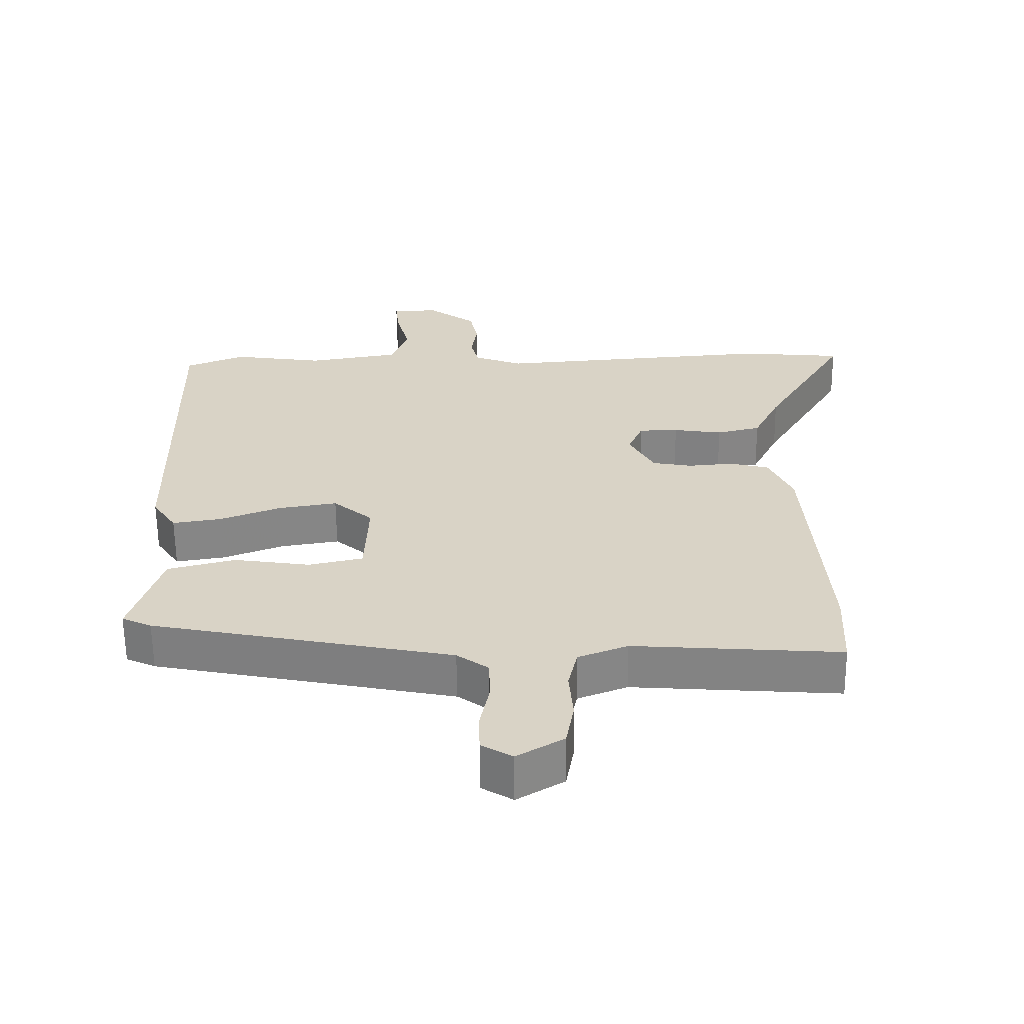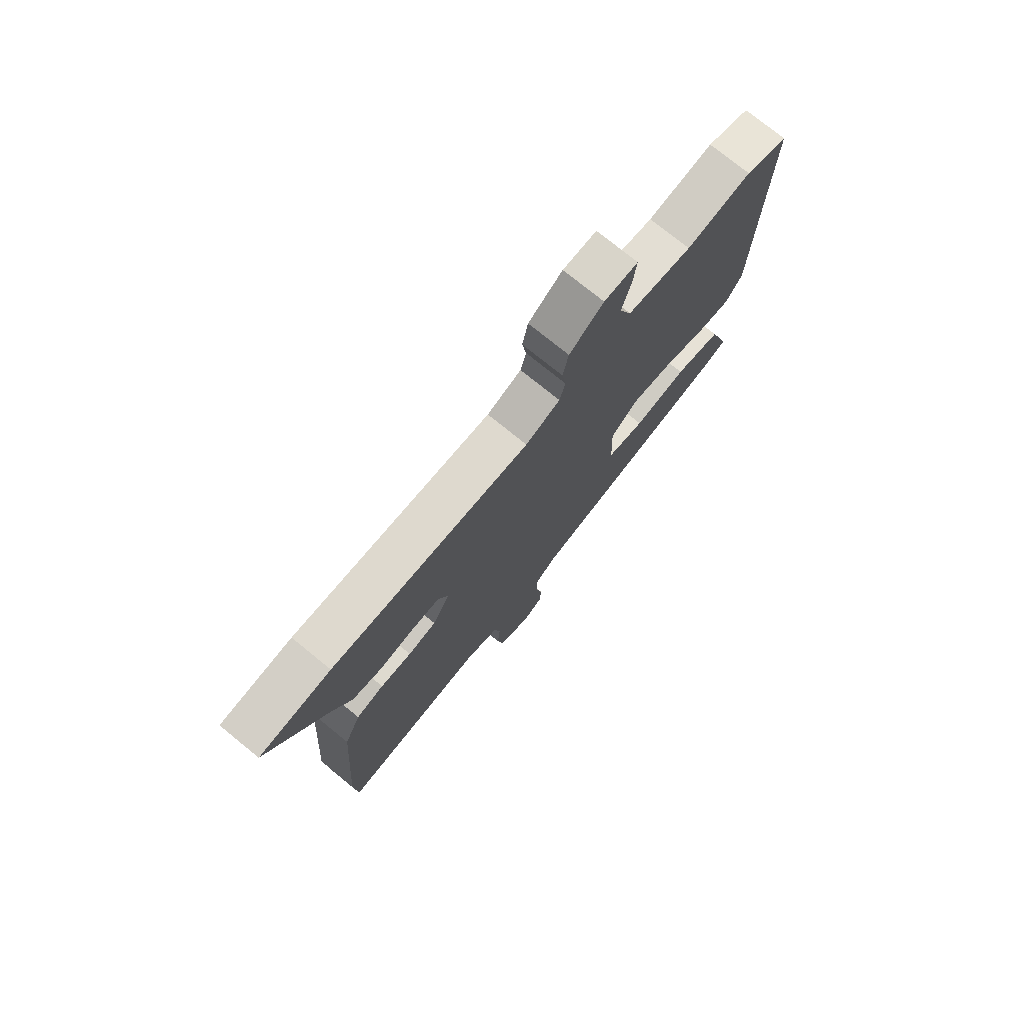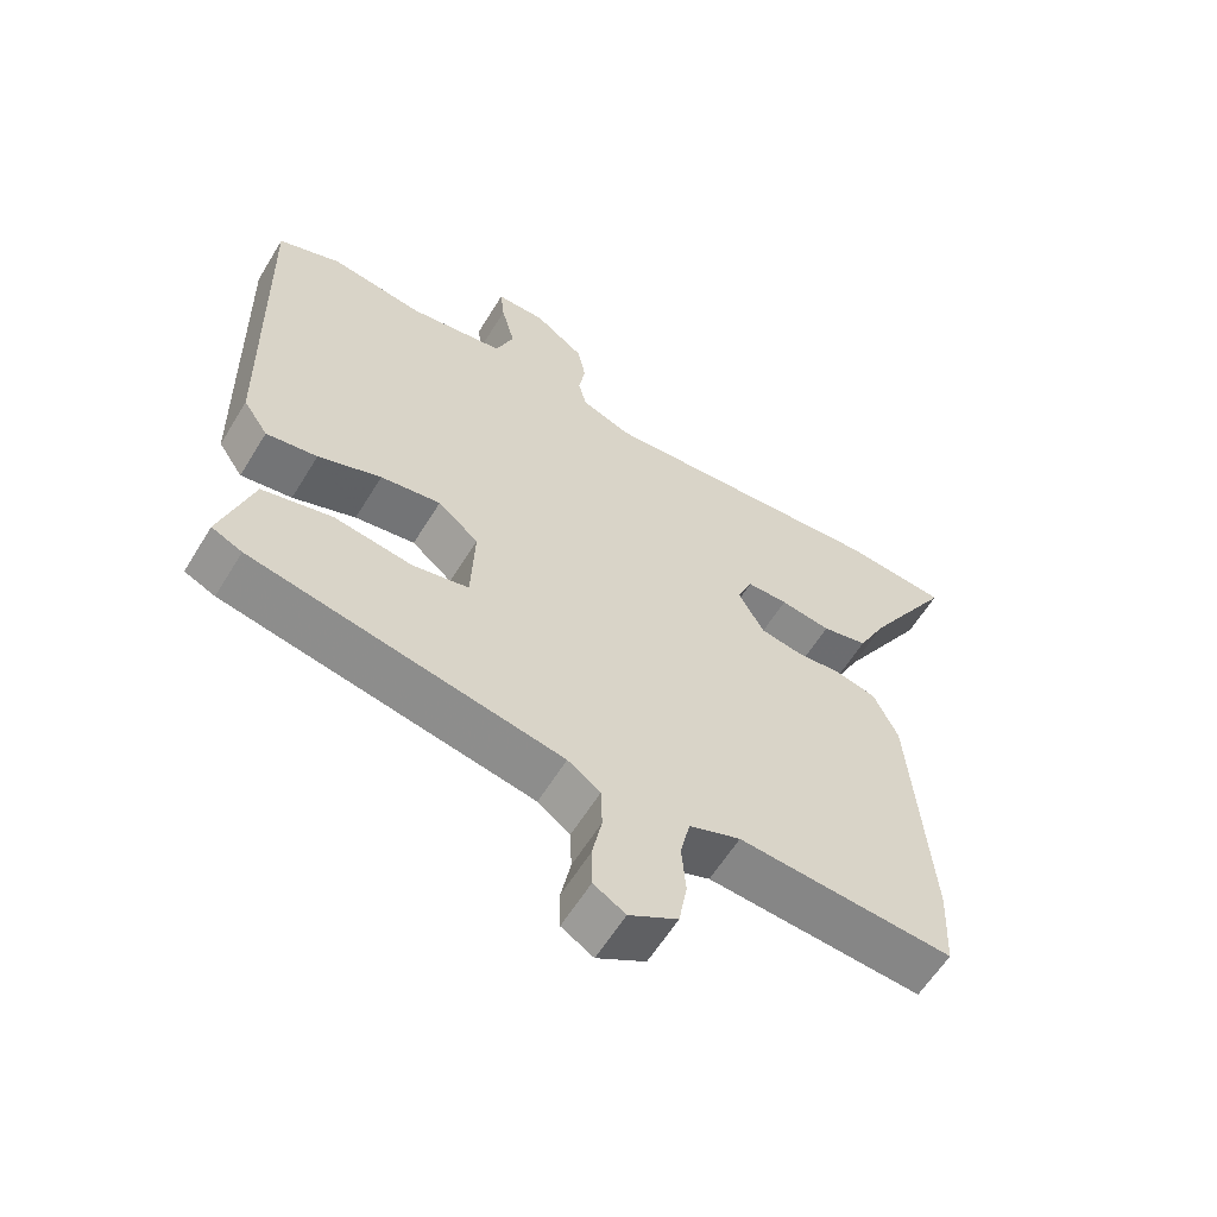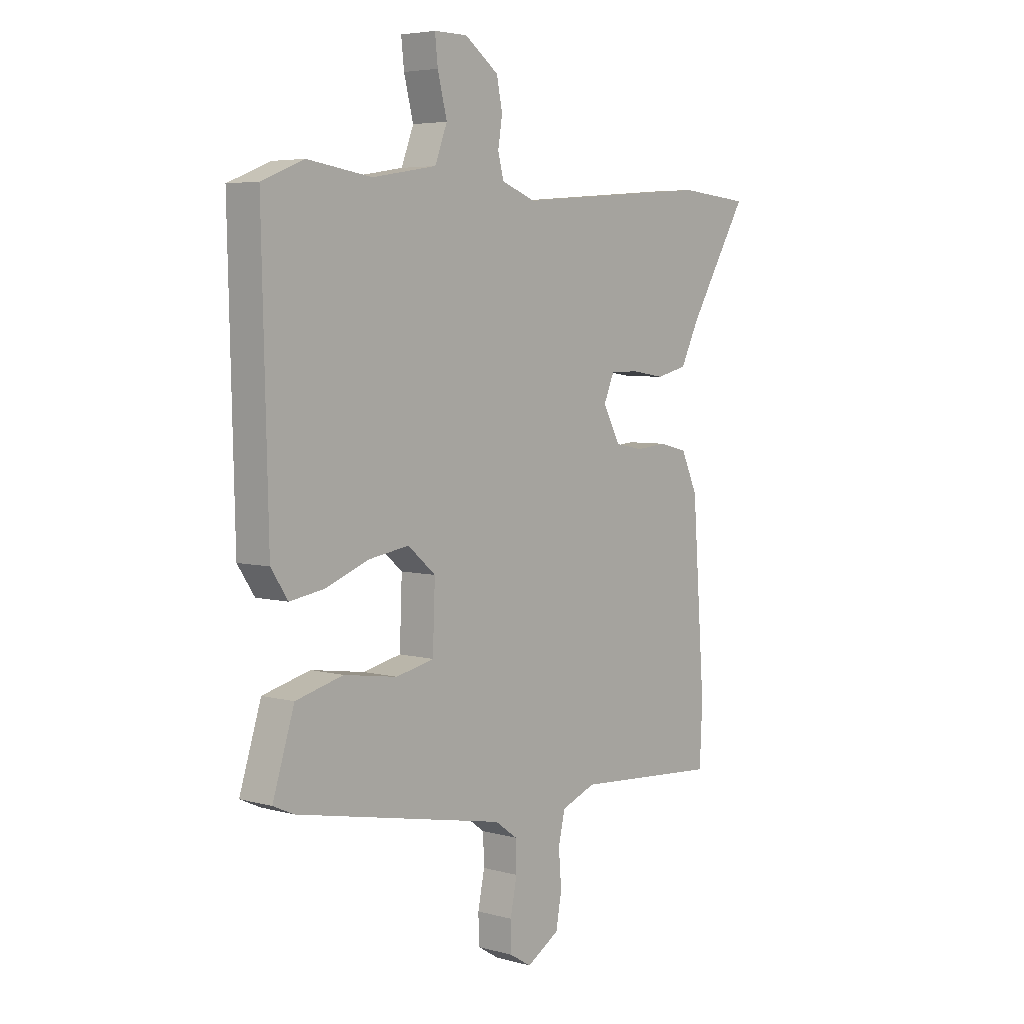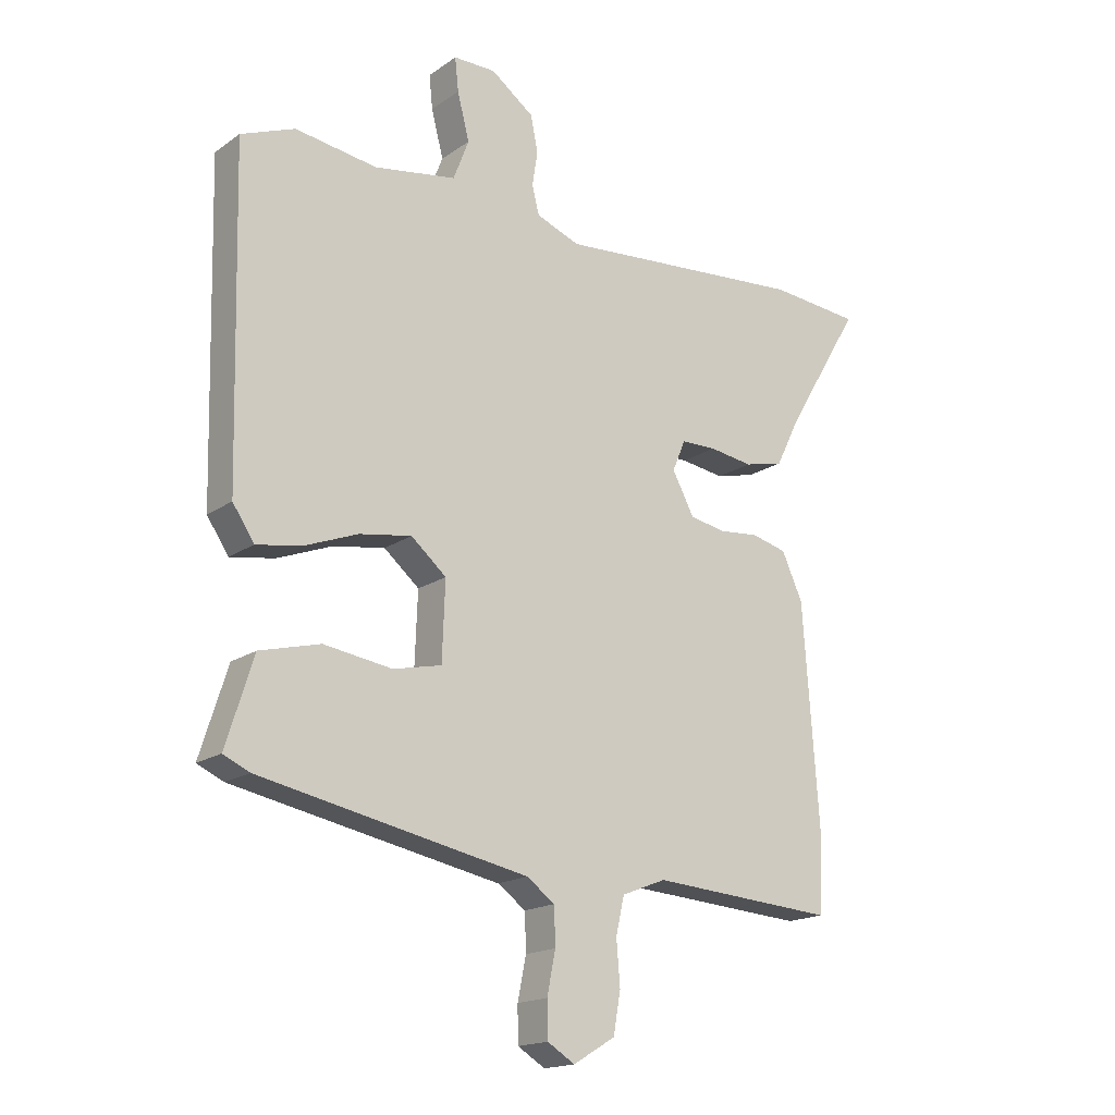
<metadata>
{"format":"obj","ext":"obj","renderer":"f3d","projection":"perspective","resolution":1024,"background":"white","views":[{"elev":-61.6,"azim":0.6,"up":"+Z"},{"elev":75.6,"azim":129.1,"up":"+Z"},{"elev":-60.5,"azim":-31.4,"up":"+Z"},{"elev":5.1,"azim":-49.5,"up":"+Z"},{"elev":-17.4,"azim":-36.8,"up":"+Z"}]}
</metadata>
<code>
v 0.505 0.07 -0.4
v 0.499 0.07 -0.523
v 0.189 0.07 -0.501
v 0.115 0.07 -0.53
v 0.101 0.07 -0.592
v 0.107 0.07 -0.666
v 0.095 0.07 -0.734
v 0.025 0.07 -0.776
v -0.021 0.07 -0.748
v -0.022 0.07 -0.688
v -0.008 0.07 -0.618
v -0.01 0.07 -0.556
v -0.057 0.07 -0.522
v -0.505 0.07 -0.433
v -0.549 0.07 -0.413
v -0.503 0.07 -0.267
v -0.402 0.07 -0.241
v -0.288 0.07 -0.258
v -0.207 0.07 -0.24
v -0.202 0.07 -0.11
v -0.261 0.07 -0.06
v -0.348 0.07 -0.074
v -0.439 0.07 -0.109
v -0.513 0.07 -0.121
v -0.549 0.07 -0.067
v -0.562 0.07 0.475
v -0.472 0.07 0.511
v -0.335 0.07 0.491
v -0.198 0.07 0.514
v -0.172 0.07 0.582
v -0.192 0.07 0.66
v -0.198 0.07 0.716
v -0.127 0.07 0.716
v -0.055 0.07 0.663
v -0.043 0.07 0.603
v -0.052 0.07 0.545
v -0.04 0.07 0.498
v 0.033 0.07 0.47
v 0.454 0.07 0.504
v 0.606 0.07 0.49
v 0.48 0.07 0.279
v 0.44 0.07 0.198
v 0.374 0.07 0.182
v 0.301 0.07 0.193
v 0.242 0.07 0.192
v 0.22 0.07 0.14
v 0.257 0.07 0.071
v 0.317 0.07 0.06
v 0.384 0.07 0.066
v 0.443 0.07 0.051
v 0.478 0.07 -0.026
v 0.505 0 -0.4
v 0.499 0 -0.523
v 0.189 0 -0.501
v 0.115 0 -0.53
v 0.101 0 -0.592
v 0.107 0 -0.666
v 0.095 0 -0.734
v 0.025 0 -0.776
v -0.021 0 -0.748
v -0.022 0 -0.688
v -0.008 0 -0.618
v -0.01 0 -0.556
v -0.057 0 -0.522
v -0.505 0 -0.433
v -0.549 0 -0.413
v -0.503 0 -0.267
v -0.402 0 -0.241
v -0.288 0 -0.258
v -0.207 0 -0.24
v -0.202 0 -0.11
v -0.261 0 -0.06
v -0.348 0 -0.074
v -0.439 0 -0.109
v -0.513 0 -0.121
v -0.549 0 -0.067
v -0.562 0 0.475
v -0.472 0 0.511
v -0.335 0 0.491
v -0.198 0 0.514
v -0.172 0 0.582
v -0.192 0 0.66
v -0.198 0 0.716
v -0.127 0 0.716
v -0.055 0 0.663
v -0.043 0 0.603
v -0.052 0 0.545
v -0.04 0 0.498
v 0.033 0 0.47
v 0.454 0 0.504
v 0.606 0 0.49
v 0.48 0 0.279
v 0.44 0 0.198
v 0.374 0 0.182
v 0.301 0 0.193
v 0.242 0 0.192
v 0.22 0 0.14
v 0.257 0 0.071
v 0.317 0 0.06
v 0.384 0 0.066
v 0.443 0 0.051
v 0.478 0 -0.026
f 48 49 50 51
f 47 48 51 1
f 46 47 1 2
f 41 42 43 44
f 41 44 45
f 38 39 40 41
f 37 38 41 45
f 33 34 35 36
f 33 36 37
f 30 31 32 33
f 30 33 37
f 29 30 37 45
f 25 26 27 28
f 22 23 24 25
f 21 22 25 28
f 20 21 28 29
f 15 16 17 18
f 13 14 15 18
f 12 13 18 19
f 8 9 10 11
f 8 11 12
f 5 6 7 8
f 4 5 8 12
f 3 4 12 19
f 46 2 3 19
f 20 29 45 46
f 19 20 46
f 102 101 100 99
f 52 102 99 98
f 53 52 98 97
f 95 94 93 92
f 96 95 92
f 92 91 90 89
f 96 92 89 88
f 87 86 85 84
f 88 87 84
f 84 83 82 81
f 88 84 81
f 96 88 81 80
f 79 78 77 76
f 76 75 74 73
f 79 76 73 72
f 80 79 72 71
f 69 68 67 66
f 69 66 65 64
f 70 69 64 63
f 62 61 60 59
f 63 62 59
f 59 58 57 56
f 63 59 56 55
f 70 63 55 54
f 70 54 53 97
f 97 96 80 71
f 97 71 70
f 1 52 53 2
f 2 53 54 3
f 3 54 55 4
f 4 55 56 5
f 5 56 57 6
f 6 57 58 7
f 7 58 59 8
f 8 59 60 9
f 9 60 61 10
f 10 61 62 11
f 11 62 63 12
f 12 63 64 13
f 13 64 65 14
f 14 65 66 15
f 15 66 67 16
f 16 67 68 17
f 17 68 69 18
f 18 69 70 19
f 19 70 71 20
f 20 71 72 21
f 21 72 73 22
f 22 73 74 23
f 23 74 75 24
f 24 75 76 25
f 25 76 77 26
f 26 77 78 27
f 27 78 79 28
f 28 79 80 29
f 29 80 81 30
f 30 81 82 31
f 31 82 83 32
f 32 83 84 33
f 33 84 85 34
f 34 85 86 35
f 35 86 87 36
f 36 87 88 37
f 37 88 89 38
f 38 89 90 39
f 39 90 91 40
f 40 91 92 41
f 41 92 93 42
f 42 93 94 43
f 43 94 95 44
f 44 95 96 45
f 45 96 97 46
f 46 97 98 47
f 47 98 99 48
f 48 99 100 49
f 49 100 101 50
f 50 101 102 51
f 51 102 52 1

</code>
